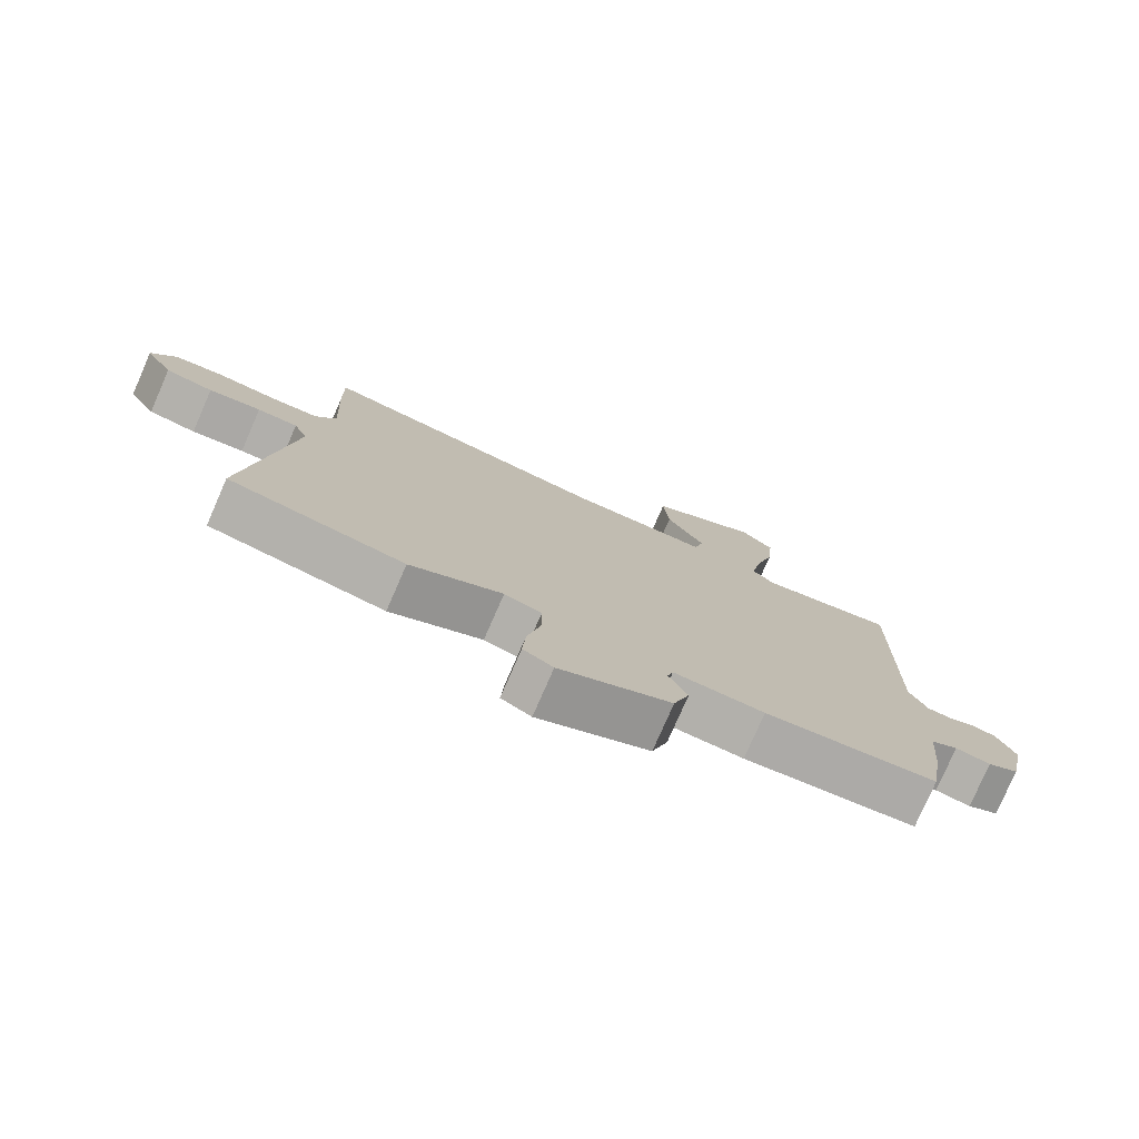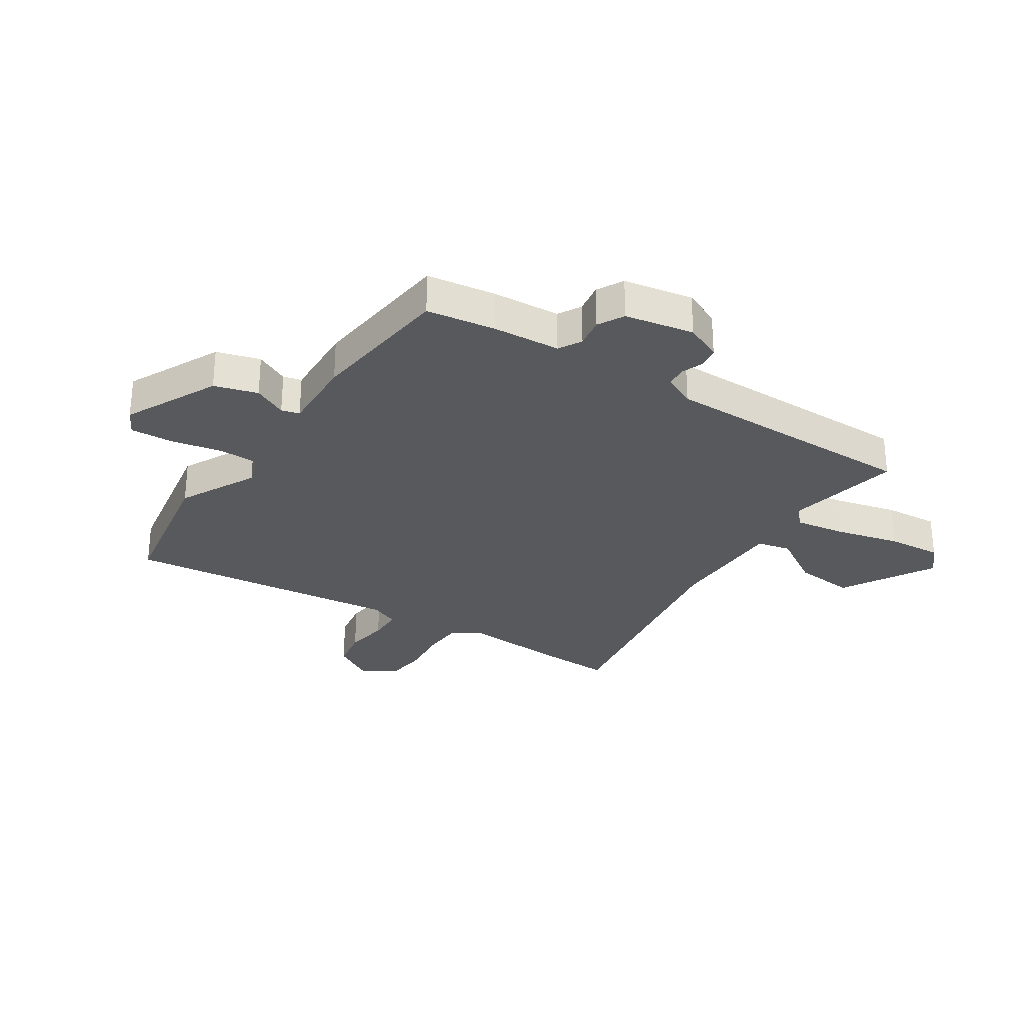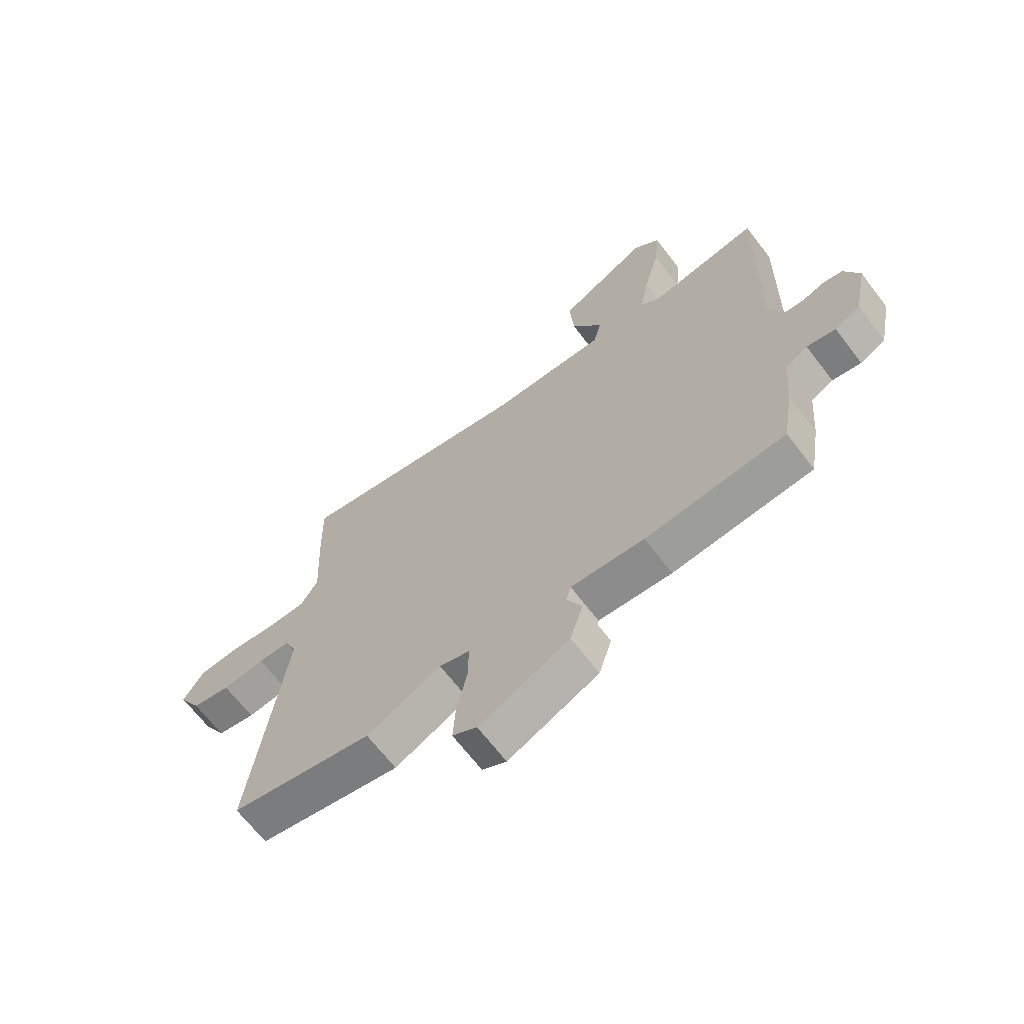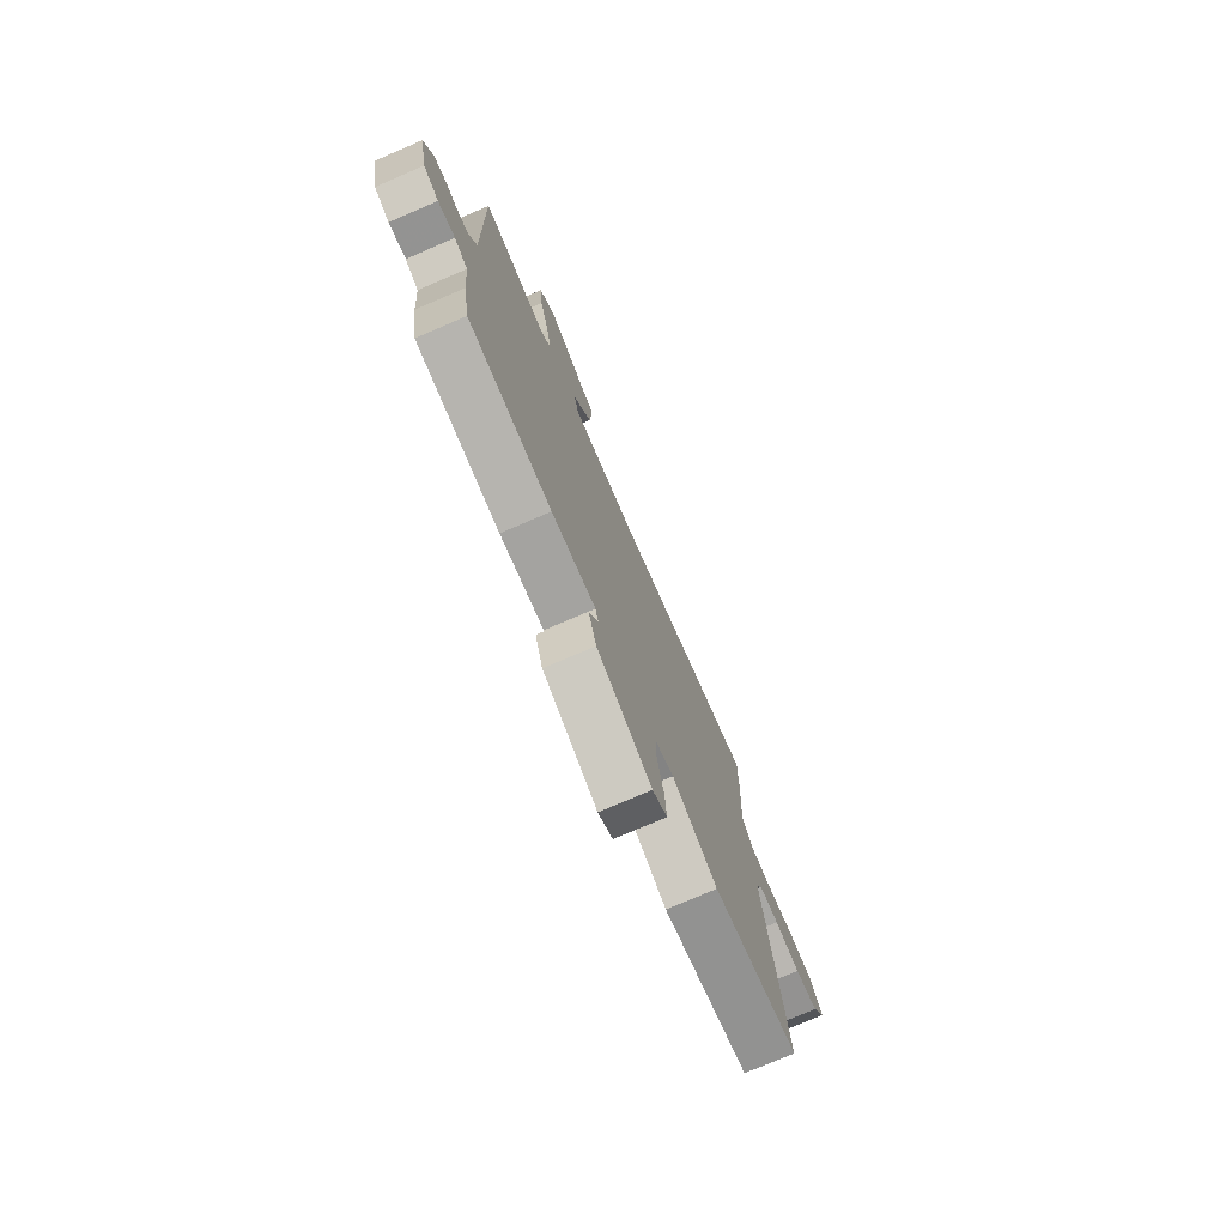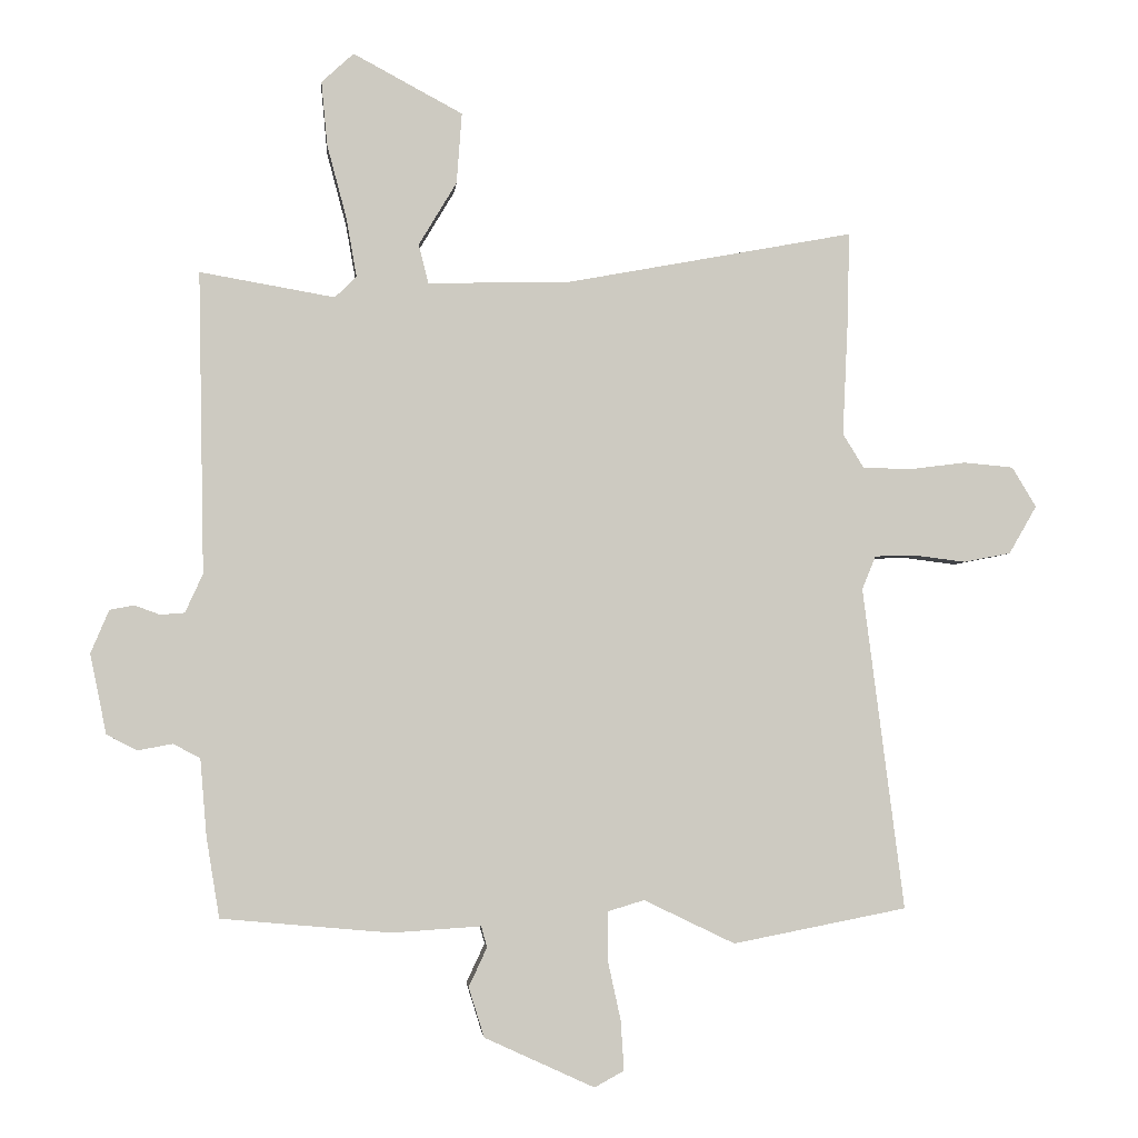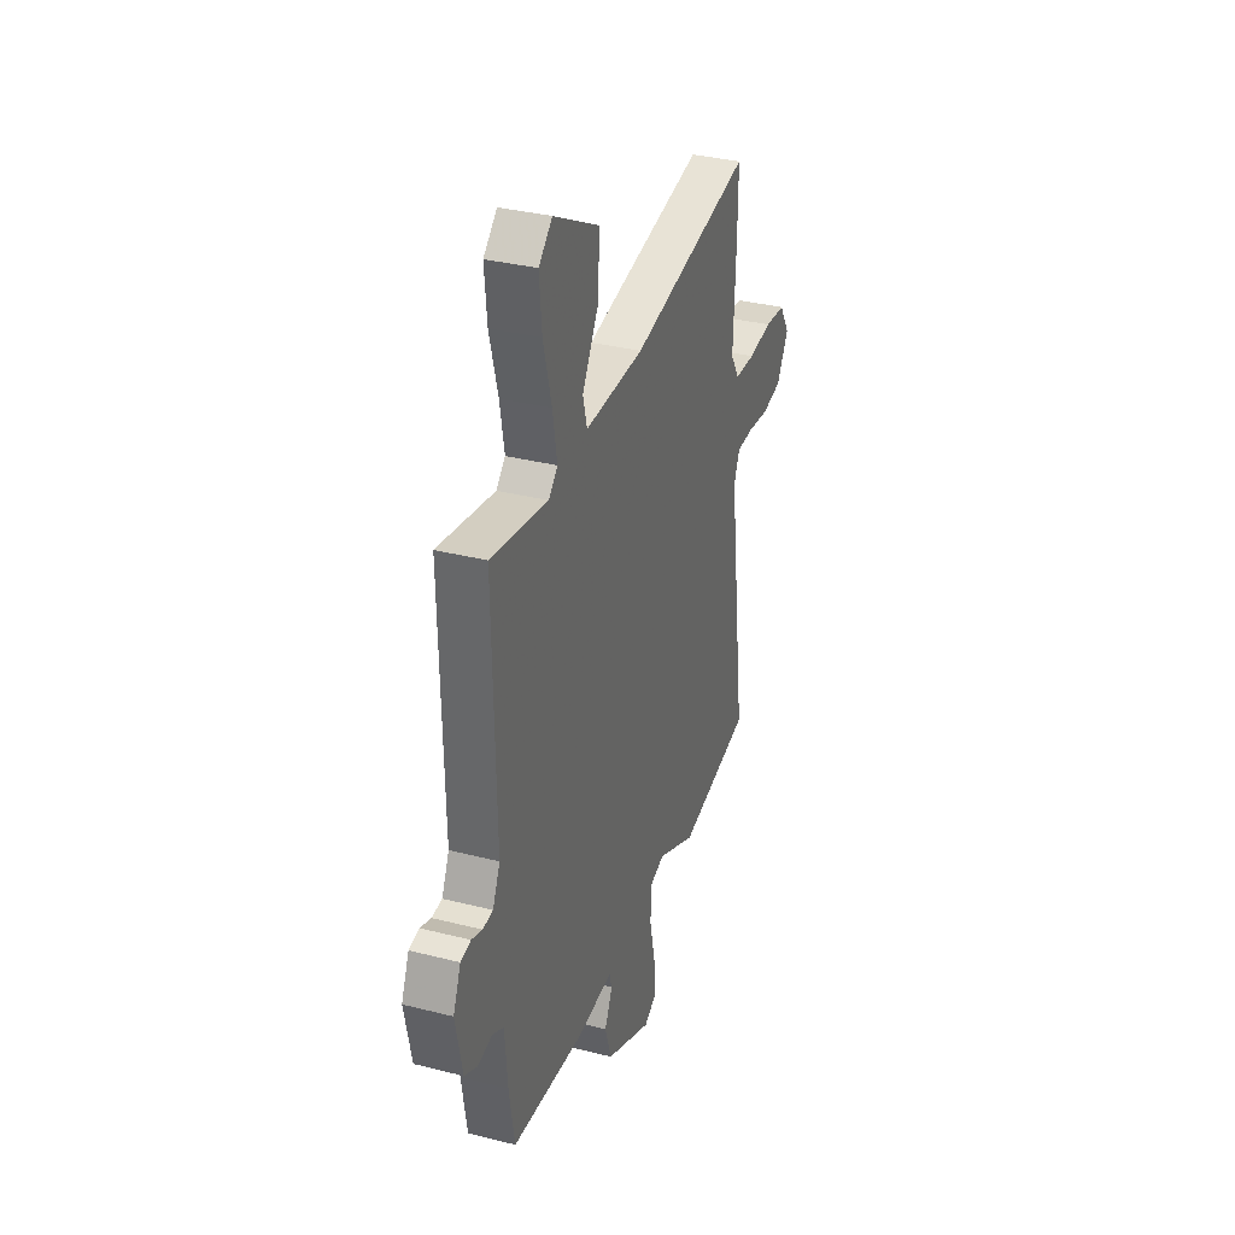
<metadata>
{"format":"obj","ext":"obj","renderer":"f3d","projection":"perspective","resolution":1024,"background":"white","views":[{"elev":-77.7,"azim":156.4,"up":"+Z"},{"elev":-29.0,"azim":-124.3,"up":"+Y"},{"elev":-66.9,"azim":-142.6,"up":"+Z"},{"elev":-76.2,"azim":-66.8,"up":"+Z"},{"elev":-3.1,"azim":-5.0,"up":"+Z"},{"elev":33.8,"azim":-70.9,"up":"+Z"}]}
</metadata>
<code>
v 0.582 0.07 -0.484
v 0.317 0.07 -0.536
v 0.178 0.07 -0.469
v 0.122 0.07 -0.486
v 0.122 0.07 -0.559
v 0.142 0.07 -0.651
v 0.147 0.07 -0.727
v 0.102 0.07 -0.752
v -0.066 0.07 -0.675
v -0.09 0.07 -0.599
v -0.062 0.07 -0.539
v -0.071 0.07 -0.507
v -0.207 0.07 -0.516
v -0.466 0.07 -0.493
v -0.486 0.07 -0.371
v -0.496 0.07 -0.252
v -0.537 0.07 -0.23
v -0.59 0.07 -0.24
v -0.637 0.07 -0.216
v -0.662 0.07 -0.094
v -0.634 0.07 -0.028
v -0.597 0.07 -0.021
v -0.558 0.07 -0.035
v -0.521 0.07 -0.032
v -0.494 0.07 0.027
v -0.503 0.07 0.488
v -0.297 0.07 0.452
v -0.264 0.07 0.484
v -0.28 0.07 0.575
v -0.31 0.07 0.688
v -0.319 0.07 0.785
v -0.27 0.07 0.83
v -0.103 0.07 0.74
v -0.111 0.07 0.632
v -0.169 0.07 0.535
v -0.154 0.07 0.476
v 0.059 0.07 0.48
v 0.501 0.07 0.562
v 0.499 0.07 0.441
v 0.49 0.07 0.249
v 0.522 0.07 0.197
v 0.595 0.07 0.195
v 0.682 0.07 0.206
v 0.757 0.07 0.199
v 0.794 0.07 0.138
v 0.752 0.07 0.065
v 0.68 0.07 0.051
v 0.601 0.07 0.061
v 0.54 0.07 0.059
v 0.519 0.07 0.008
v 0.582 0 -0.484
v 0.317 0 -0.536
v 0.178 0 -0.469
v 0.122 0 -0.486
v 0.122 0 -0.559
v 0.142 0 -0.651
v 0.147 0 -0.727
v 0.102 0 -0.752
v -0.066 0 -0.675
v -0.09 0 -0.599
v -0.062 0 -0.539
v -0.071 0 -0.507
v -0.207 0 -0.516
v -0.466 0 -0.493
v -0.486 0 -0.371
v -0.496 0 -0.252
v -0.537 0 -0.23
v -0.59 0 -0.24
v -0.637 0 -0.216
v -0.662 0 -0.094
v -0.634 0 -0.028
v -0.597 0 -0.021
v -0.558 0 -0.035
v -0.521 0 -0.032
v -0.494 0 0.027
v -0.503 0 0.488
v -0.297 0 0.452
v -0.264 0 0.484
v -0.28 0 0.575
v -0.31 0 0.688
v -0.319 0 0.785
v -0.27 0 0.83
v -0.103 0 0.74
v -0.111 0 0.632
v -0.169 0 0.535
v -0.154 0 0.476
v 0.059 0 0.48
v 0.501 0 0.562
v 0.499 0 0.441
v 0.49 0 0.249
v 0.522 0 0.197
v 0.595 0 0.195
v 0.682 0 0.206
v 0.757 0 0.199
v 0.794 0 0.138
v 0.752 0 0.065
v 0.68 0 0.051
v 0.601 0 0.061
v 0.54 0 0.059
v 0.519 0 0.008
f 45 46 47 48
f 45 48 49
f 42 43 44 45
f 41 42 45 49
f 40 41 49 50
f 37 38 39 40
f 36 37 40 50
f 32 33 34 35
f 32 35 36
f 29 30 31 32
f 28 29 32 36
f 27 28 36 50
f 25 26 27 50
f 20 21 22 23
f 20 23 24
f 17 18 19 20
f 16 17 20 24
f 13 14 15 16
f 12 13 16 24
f 8 9 10 11
f 8 11 12
f 5 6 7 8
f 4 5 8 12
f 3 4 12 24
f 3 24 25 50
f 1 2 3 50
f 98 97 96 95
f 99 98 95
f 95 94 93 92
f 99 95 92 91
f 100 99 91 90
f 90 89 88 87
f 100 90 87 86
f 85 84 83 82
f 86 85 82
f 82 81 80 79
f 86 82 79 78
f 100 86 78 77
f 100 77 76 75
f 73 72 71 70
f 74 73 70
f 70 69 68 67
f 74 70 67 66
f 66 65 64 63
f 74 66 63 62
f 61 60 59 58
f 62 61 58
f 58 57 56 55
f 62 58 55 54
f 74 62 54 53
f 100 75 74 53
f 100 53 52 51
f 1 51 52 2
f 2 52 53 3
f 3 53 54 4
f 4 54 55 5
f 5 55 56 6
f 6 56 57 7
f 7 57 58 8
f 8 58 59 9
f 9 59 60 10
f 10 60 61 11
f 11 61 62 12
f 12 62 63 13
f 13 63 64 14
f 14 64 65 15
f 15 65 66 16
f 16 66 67 17
f 17 67 68 18
f 18 68 69 19
f 19 69 70 20
f 20 70 71 21
f 21 71 72 22
f 22 72 73 23
f 23 73 74 24
f 24 74 75 25
f 25 75 76 26
f 26 76 77 27
f 27 77 78 28
f 28 78 79 29
f 29 79 80 30
f 30 80 81 31
f 31 81 82 32
f 32 82 83 33
f 33 83 84 34
f 34 84 85 35
f 35 85 86 36
f 36 86 87 37
f 37 87 88 38
f 38 88 89 39
f 39 89 90 40
f 40 90 91 41
f 41 91 92 42
f 42 92 93 43
f 43 93 94 44
f 44 94 95 45
f 45 95 96 46
f 46 96 97 47
f 47 97 98 48
f 48 98 99 49
f 49 99 100 50
f 50 100 51 1

</code>
